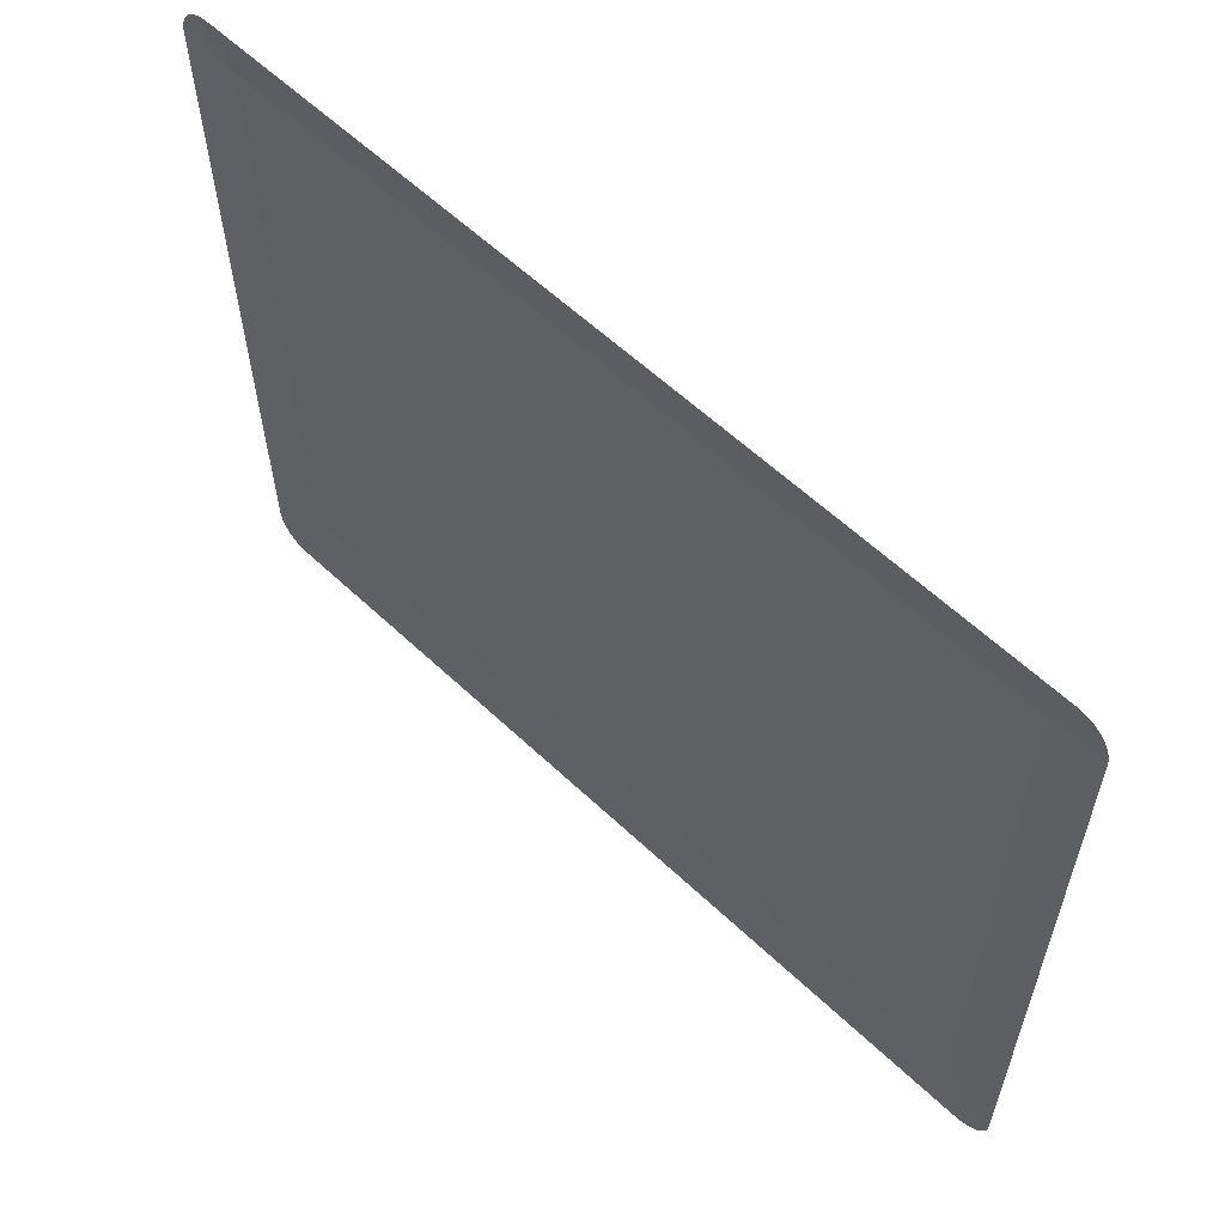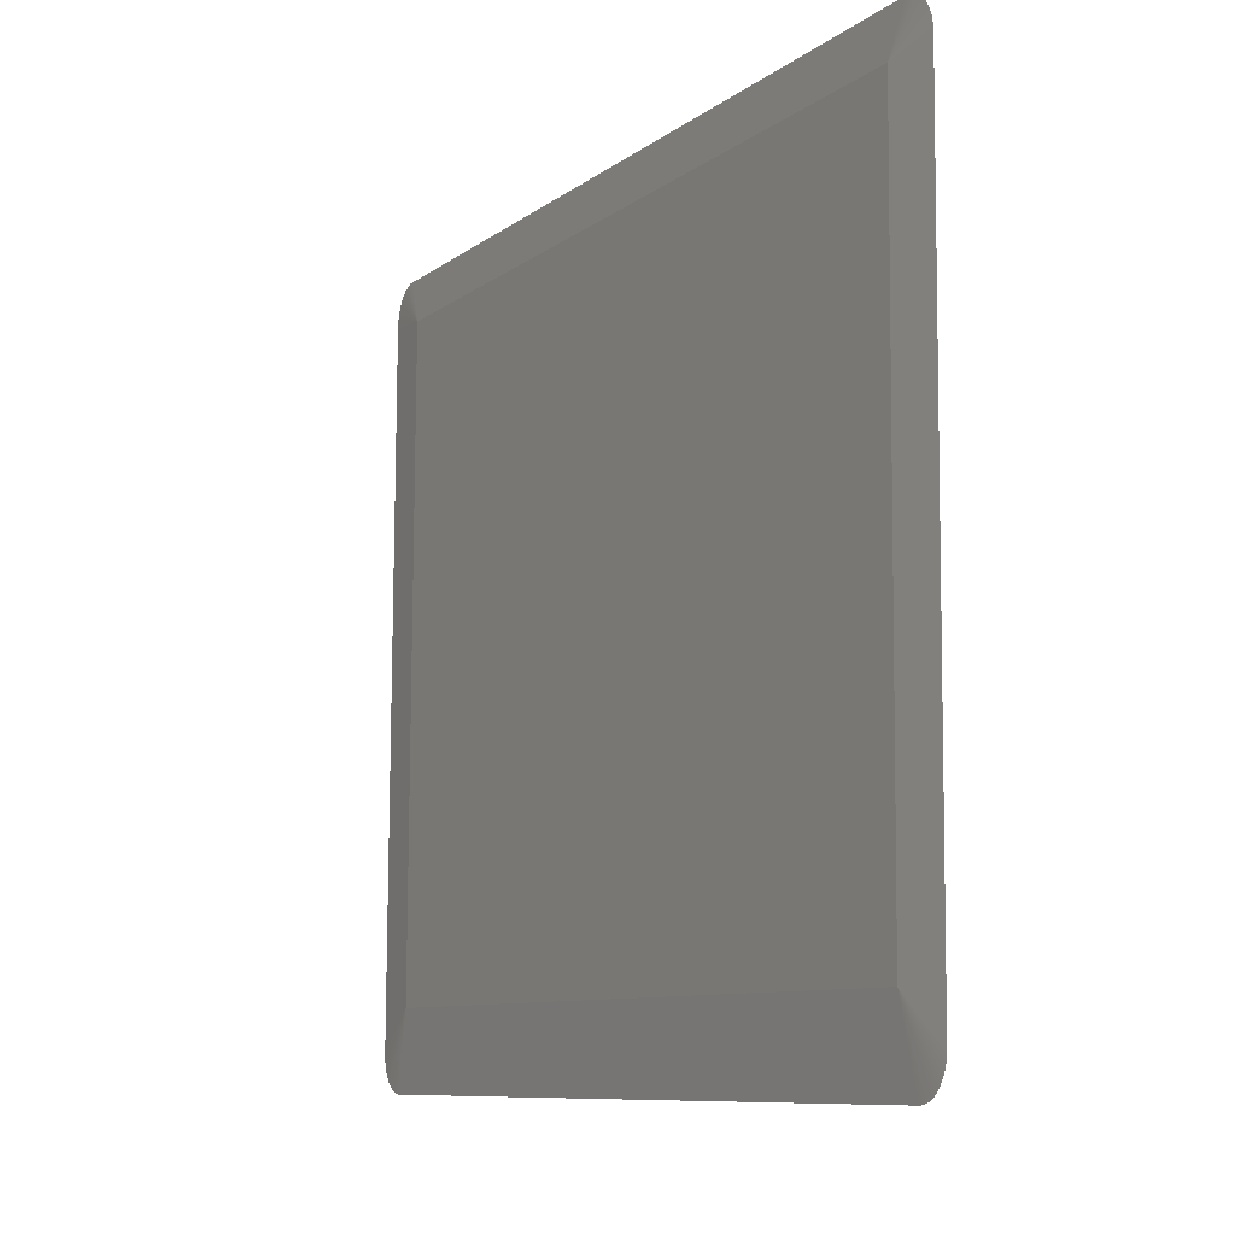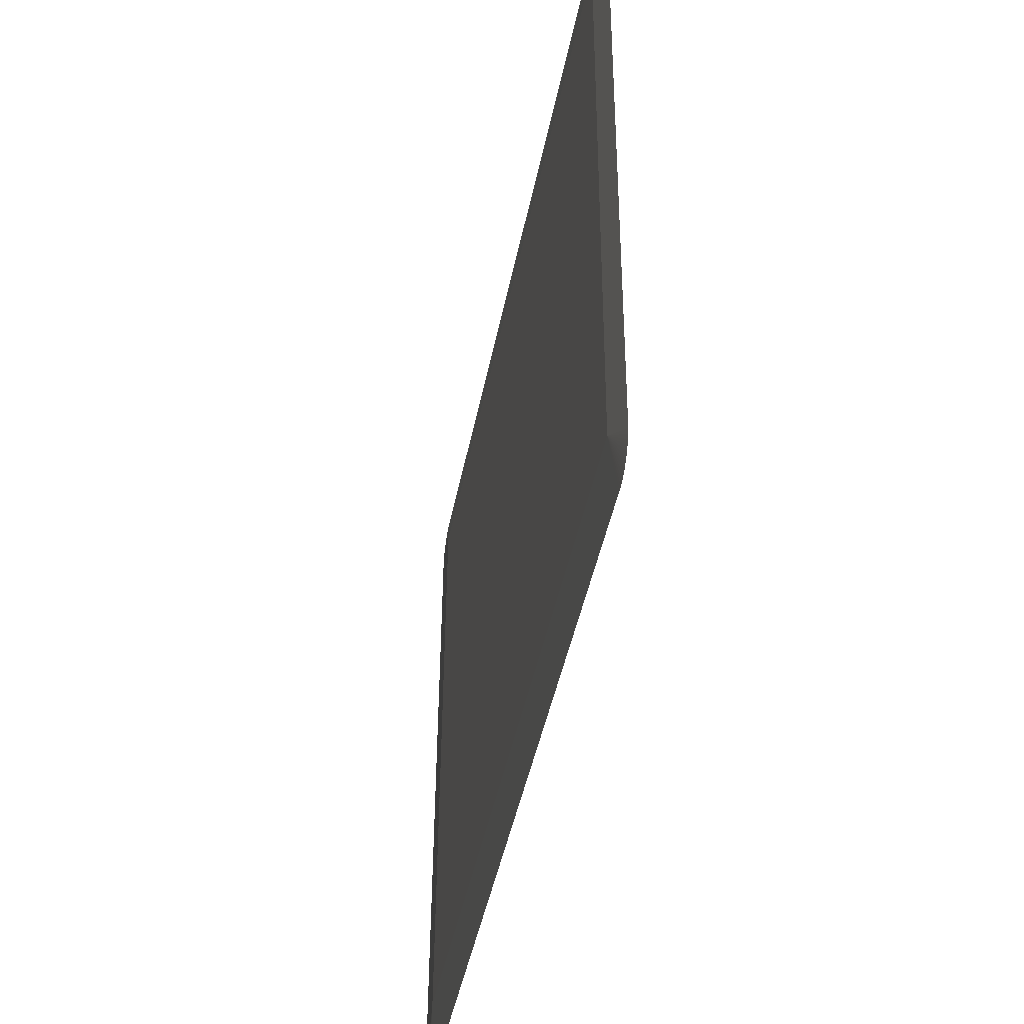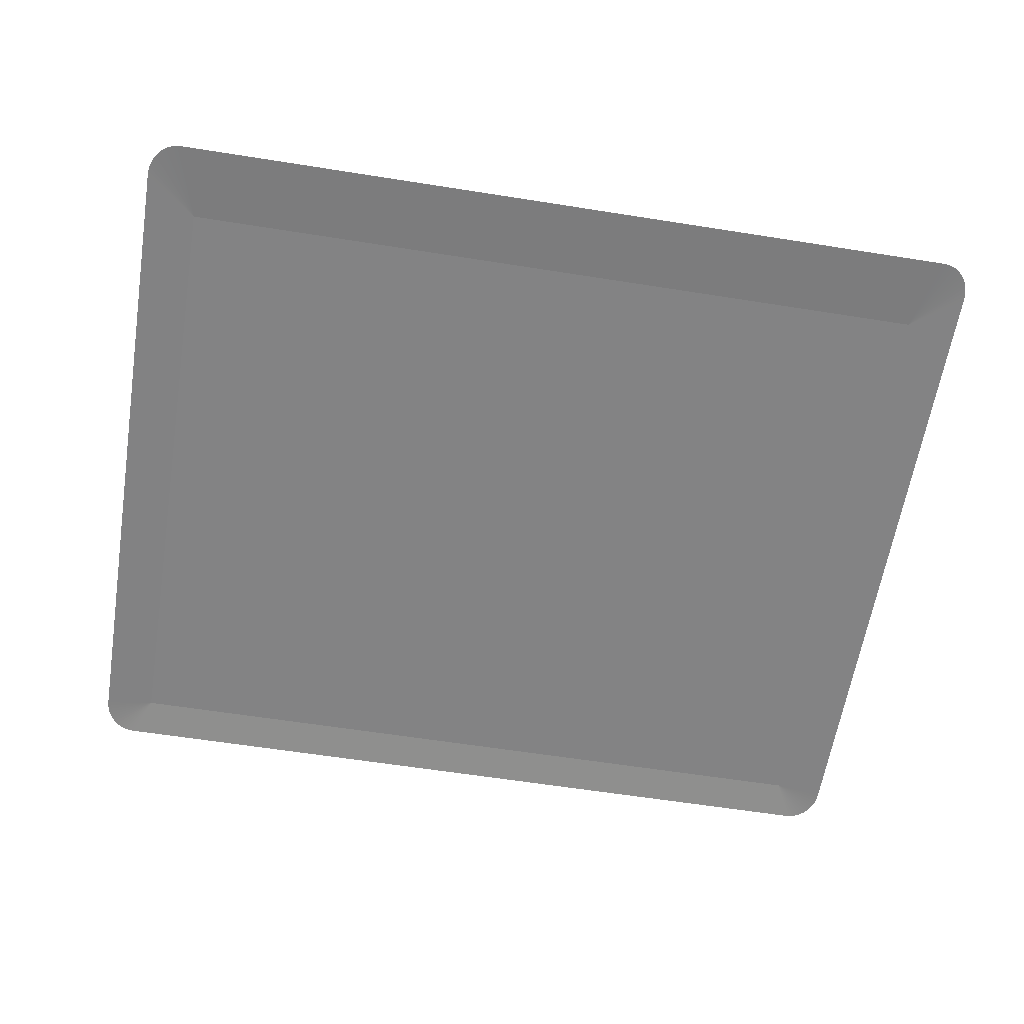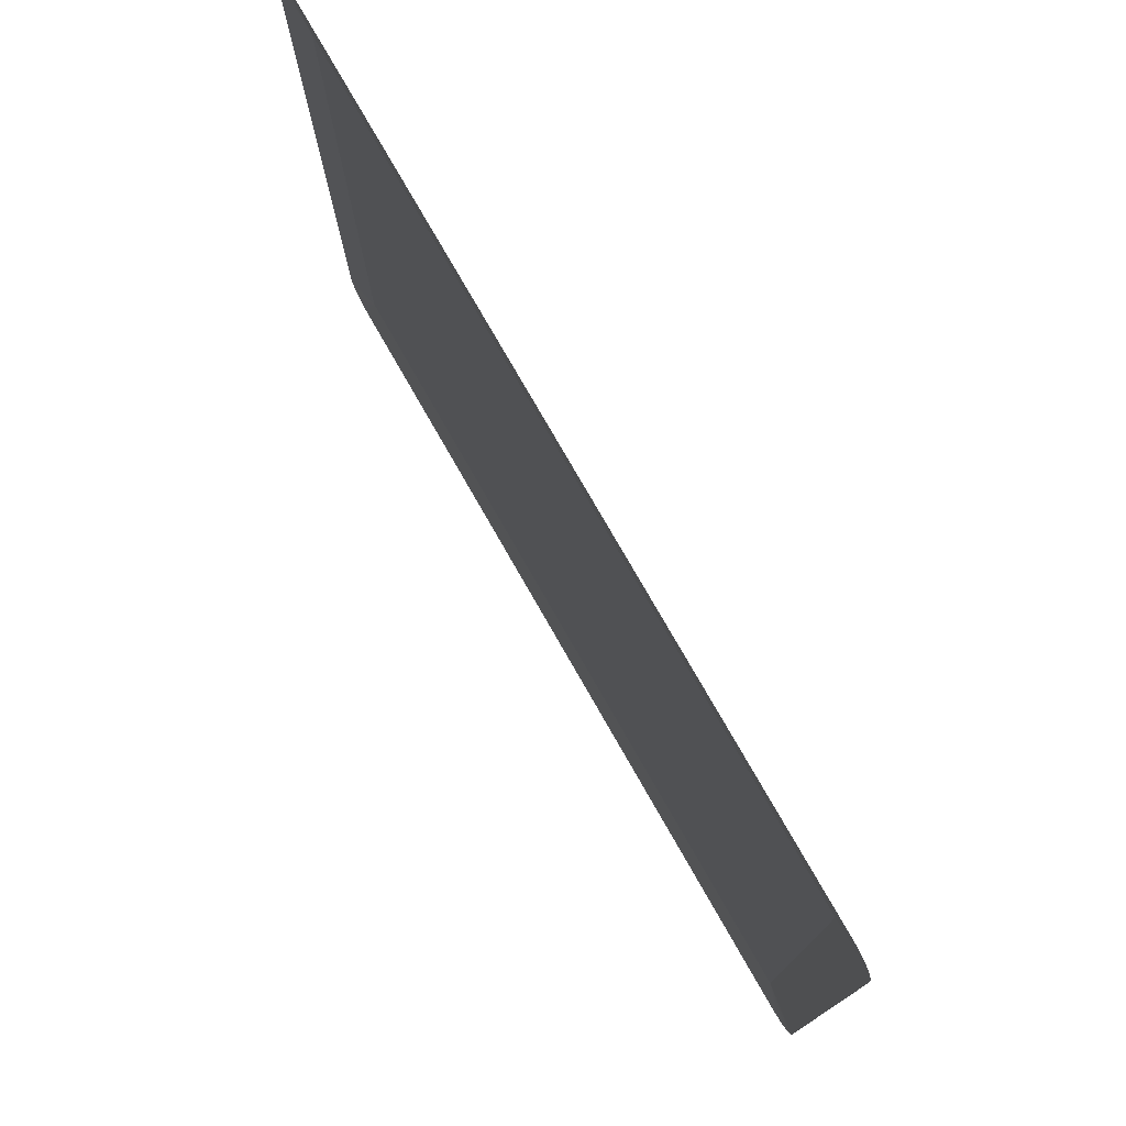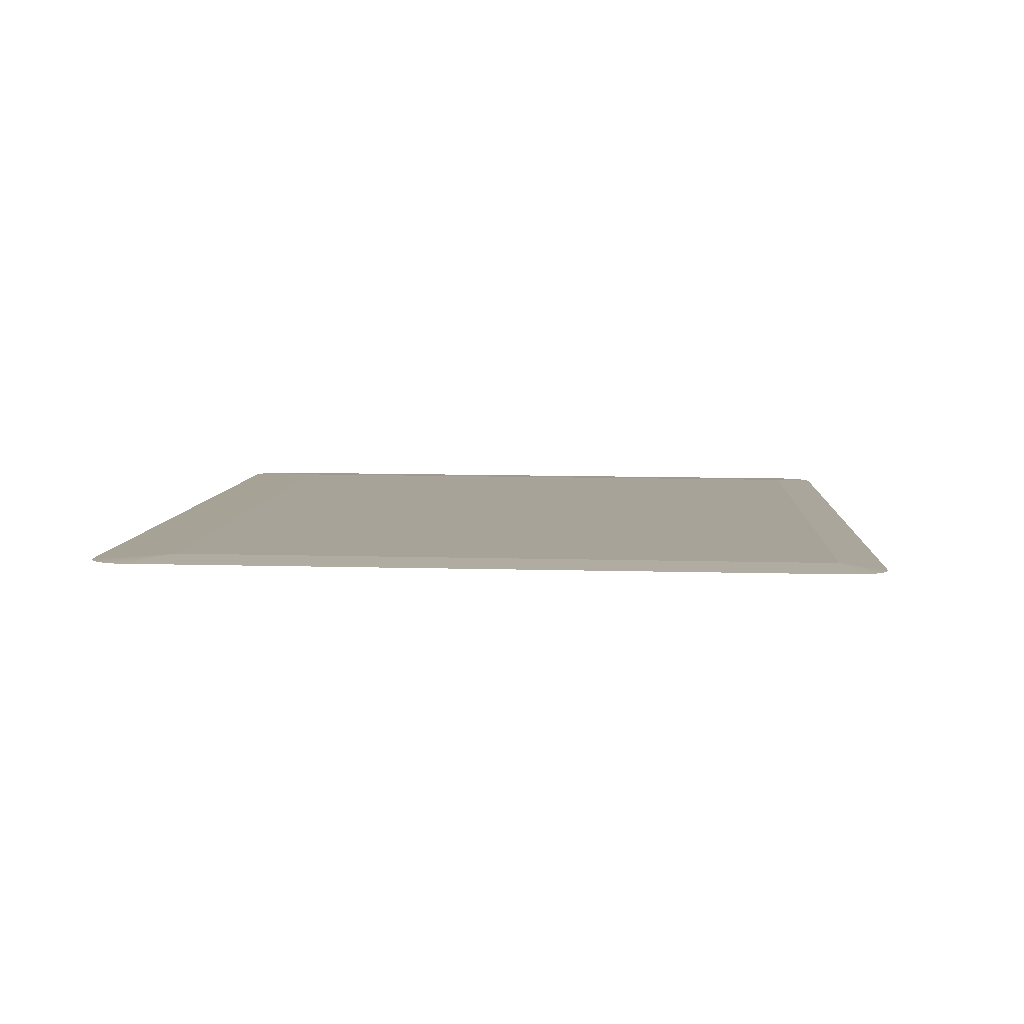
<metadata>
{"format":"obj","ext":"obj","renderer":"f3d","projection":"perspective","resolution":1024,"background":"white","views":[{"elev":59.8,"azim":44.0,"up":"+Z"},{"elev":-9.0,"azim":-118.4,"up":"+Z"},{"elev":-44.6,"azim":-101.0,"up":"+Z"},{"elev":-60.8,"azim":170.8,"up":"+Y"},{"elev":76.4,"azim":60.3,"up":"+Z"},{"elev":6.7,"azim":-86.5,"up":"+Y"}]}
</metadata>
<code>
o mesh341/mesh341-geometry#mesh341-geometry
v -0.1 -0.1318 0.3152
v -0.1029 -0.132 0.317
v -0.1027 -0.132 0.3172
v -0.1031 -0.132 0.3167
v -0.1025 -0.132 0.3174
v -0.1032 -0.132 0.3165
v -0.1023 -0.132 0.3176
v -0.1033 -0.132 0.3162
v -0.1021 -0.132 0.3178
v -0.1033 -0.132 0.3159
v -0.1018 -0.132 0.3179
v -0.1033 -0.132 0.3155
v -0.1015 -0.132 0.3179
v -0.1033 -0.1317 0.272
v -0.1013 -0.132 0.3179
v -0.1 -0.1315 0.2746
v -0.04851 -0.132 0.3179
v -0.04974 -0.1318 0.3152
v -0.1033 -0.1317 0.2717
v -0.04974 -0.1315 0.2746
v -0.1033 -0.1317 0.2714
v -0.04825 -0.132 0.3179
v -0.04974 -0.1316 0.2949
v -0.04851 -0.1317 0.2696
v -0.1032 -0.1317 0.2711
v -0.04798 -0.132 0.3179
v -0.04646 -0.1317 0.272
v -0.1013 -0.1317 0.2696
v -0.04825 -0.1317 0.2697
v -0.1031 -0.1317 0.2708
v -0.04773 -0.132 0.3178
v -0.04646 -0.132 0.3155
v -0.04648 -0.1317 0.2717
v -0.1015 -0.1317 0.2697
v -0.04798 -0.1317 0.2697
v -0.1029 -0.1317 0.2706
v -0.04749 -0.132 0.3176
v -0.04648 -0.132 0.3159
v -0.04653 -0.1317 0.2714
v -0.1018 -0.1317 0.2697
v -0.04773 -0.1317 0.2698
v -0.1027 -0.1317 0.2703
v -0.04726 -0.132 0.3174
v -0.04653 -0.132 0.3162
v -0.04662 -0.1317 0.2711
v -0.1021 -0.1317 0.2698
v -0.04749 -0.1317 0.27
v -0.1025 -0.1317 0.2701
v -0.04706 -0.132 0.3172
v -0.04662 -0.132 0.3165
v -0.04673 -0.1317 0.2708
v -0.1023 -0.1317 0.27
v -0.04726 -0.1317 0.2701
v -0.04688 -0.132 0.317
v -0.04673 -0.132 0.3167
v -0.04688 -0.1317 0.2706
v -0.04706 -0.1317 0.2703
f 1 2 3
f 1 4 2
f 1 3 5
f 1 6 4
f 1 5 7
f 1 8 6
f 1 7 9
f 1 10 8
f 1 9 11
f 1 12 10
f 1 11 13
f 1 14 12
f 1 13 15
f 14 1 16
f 17 1 15
f 18 16 1
f 19 14 16
f 1 17 18
f 16 18 20
f 21 19 16
f 18 17 22
f 20 18 23
f 24 16 20
f 25 21 16
f 18 22 26
f 18 27 23
f 23 27 20
f 16 24 28
f 20 29 24
f 30 25 16
f 18 26 31
f 27 18 32
f 33 20 27
f 16 28 34
f 35 29 20
f 36 30 16
f 18 31 37
f 18 38 32
f 39 20 33
f 16 34 40
f 41 35 20
f 16 42 36
f 18 37 43
f 18 44 38
f 45 20 39
f 16 40 46
f 47 41 20
f 16 48 42
f 18 43 49
f 18 50 44
f 51 20 45
f 16 46 52
f 53 47 20
f 16 52 48
f 18 49 54
f 18 55 50
f 56 20 51
f 57 53 20
f 18 54 55
f 56 57 20
f 3 2 1
f 2 4 1
f 5 3 1
f 4 6 1
f 7 5 1
f 6 8 1
f 9 7 1
f 8 10 1
f 11 9 1
f 10 12 1
f 13 11 1
f 12 14 1
f 15 13 1
f 16 1 14
f 15 1 17
f 1 16 18
f 16 14 19
f 18 17 1
f 20 18 16
f 16 19 21
f 22 17 18
f 23 18 20
f 20 16 24
f 16 21 25
f 26 22 18
f 23 27 18
f 20 27 23
f 28 24 16
f 24 29 20
f 16 25 30
f 31 26 18
f 32 18 27
f 27 20 33
f 34 28 16
f 20 29 35
f 16 30 36
f 37 31 18
f 32 38 18
f 33 20 39
f 40 34 16
f 20 35 41
f 36 42 16
f 43 37 18
f 38 44 18
f 39 20 45
f 46 40 16
f 20 41 47
f 42 48 16
f 49 43 18
f 44 50 18
f 45 20 51
f 52 46 16
f 20 47 53
f 48 52 16
f 54 49 18
f 50 55 18
f 51 20 56
f 20 53 57
f 55 54 18
f 20 57 56

</code>
